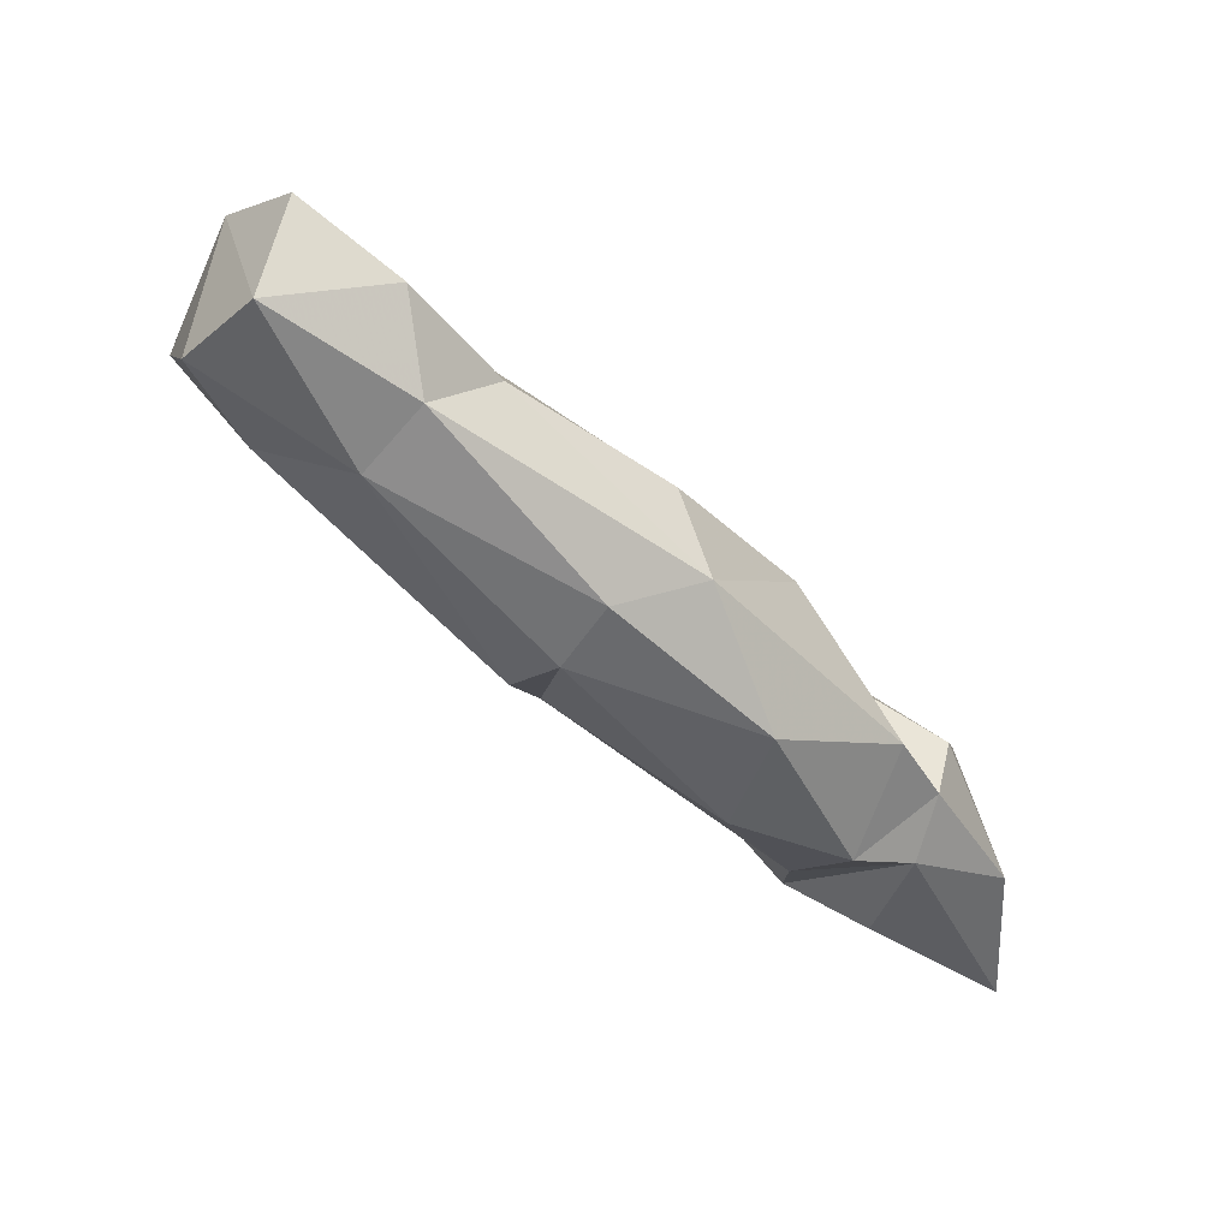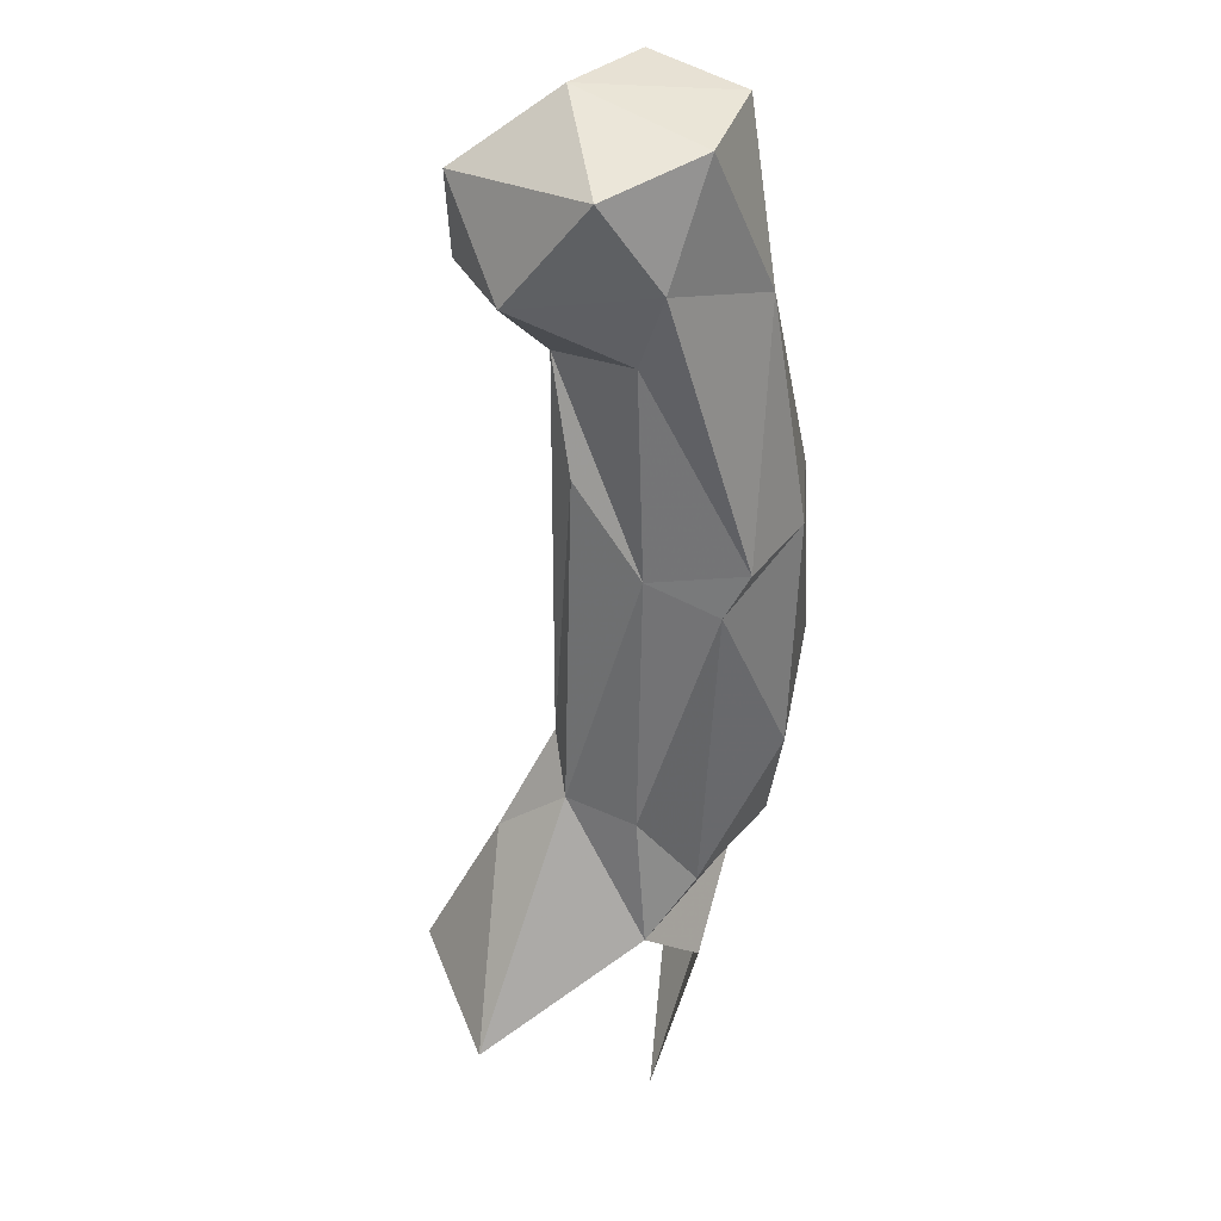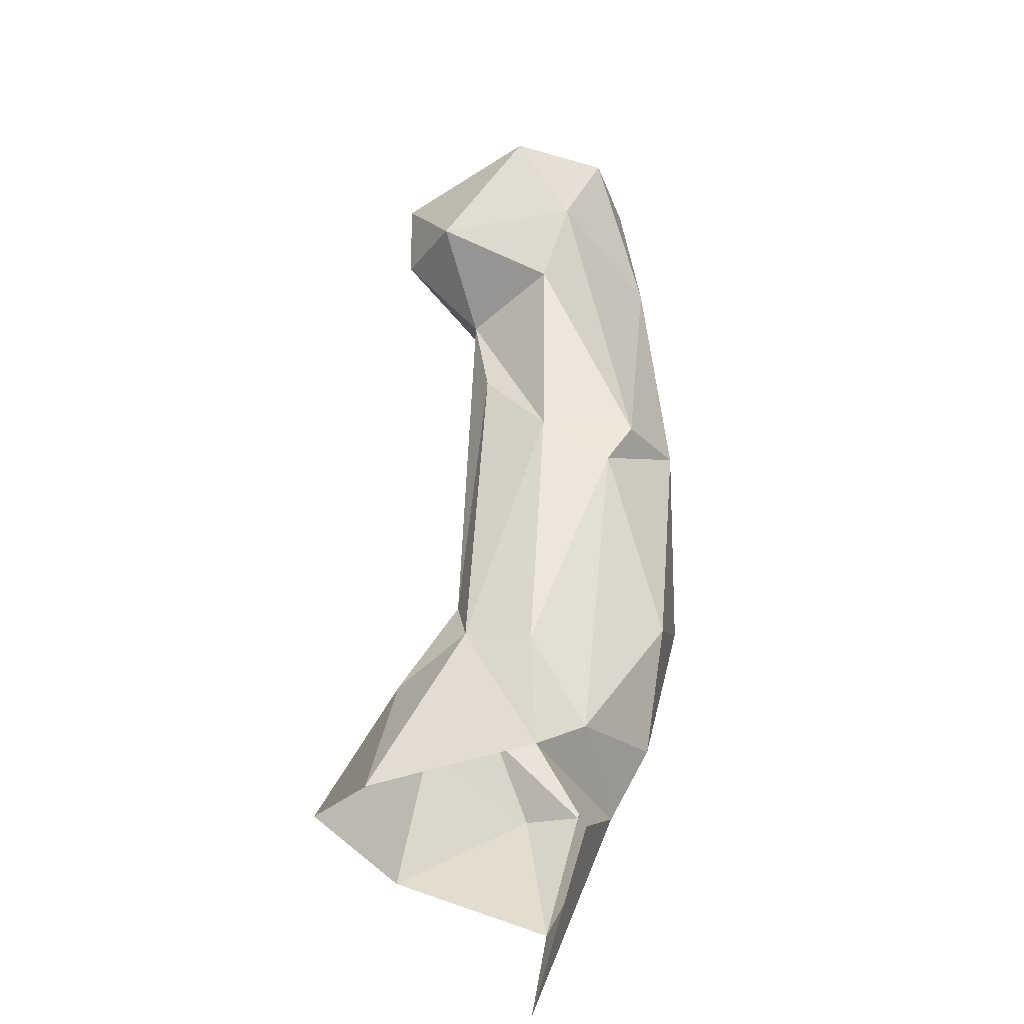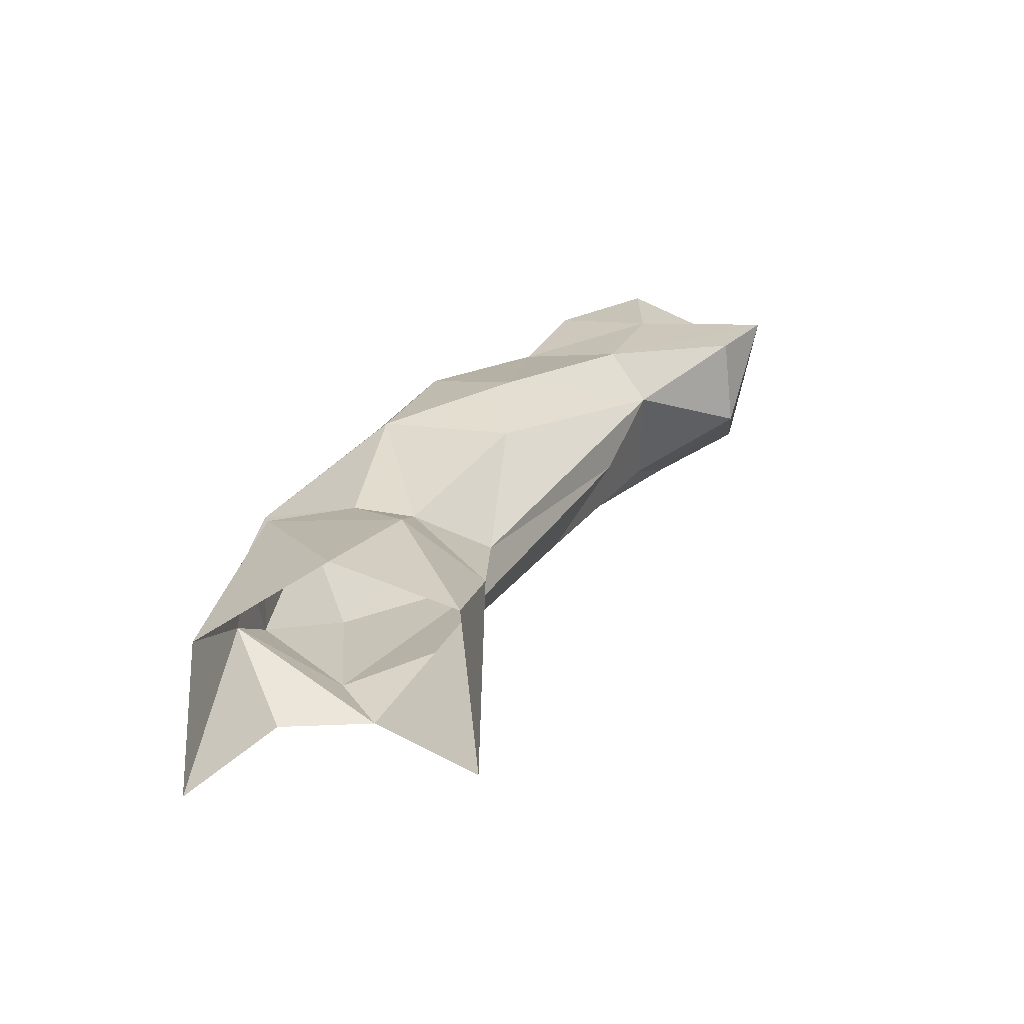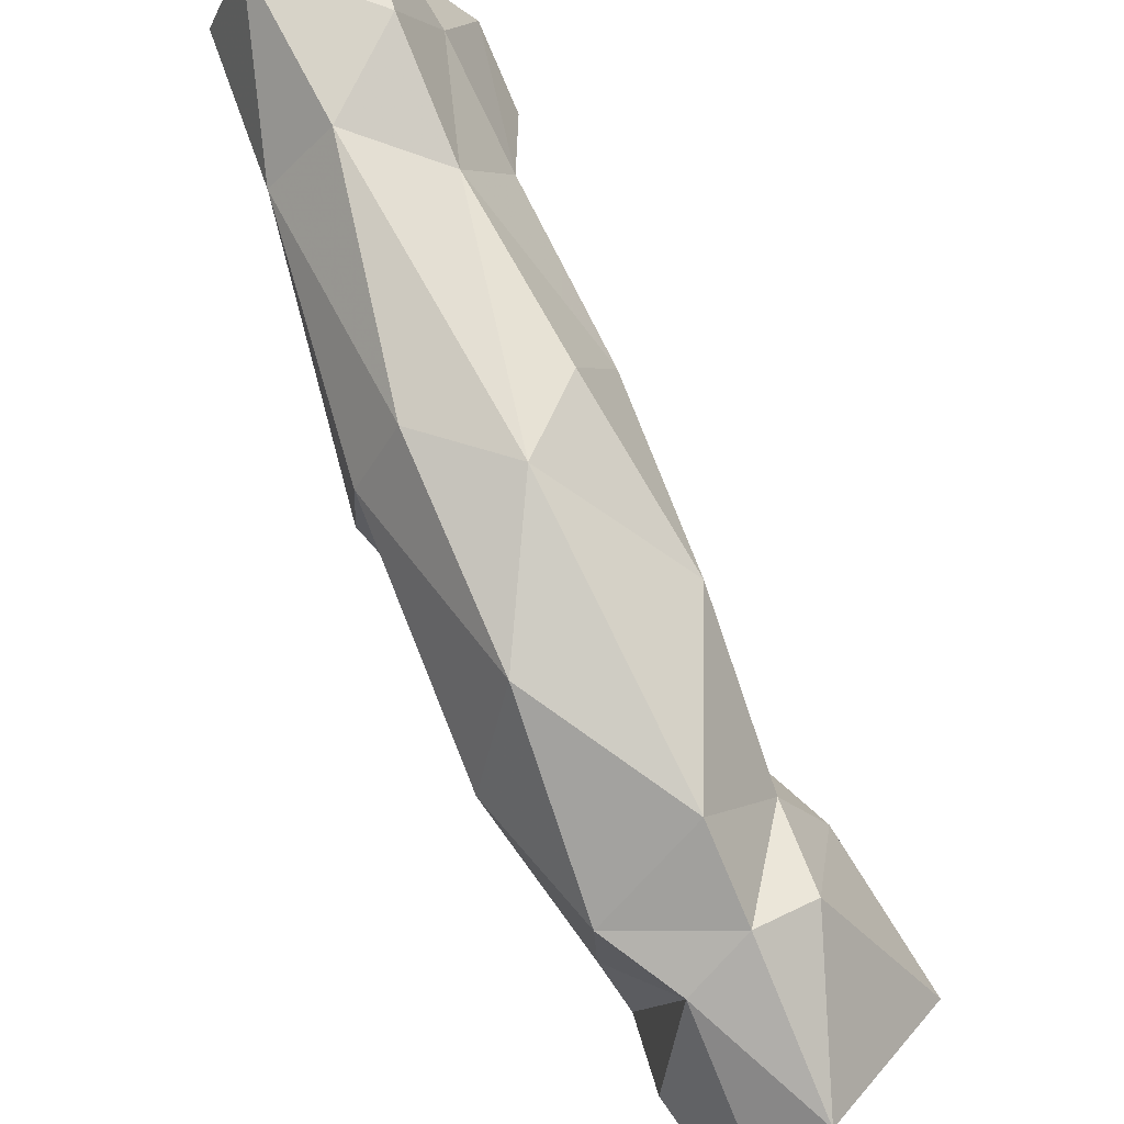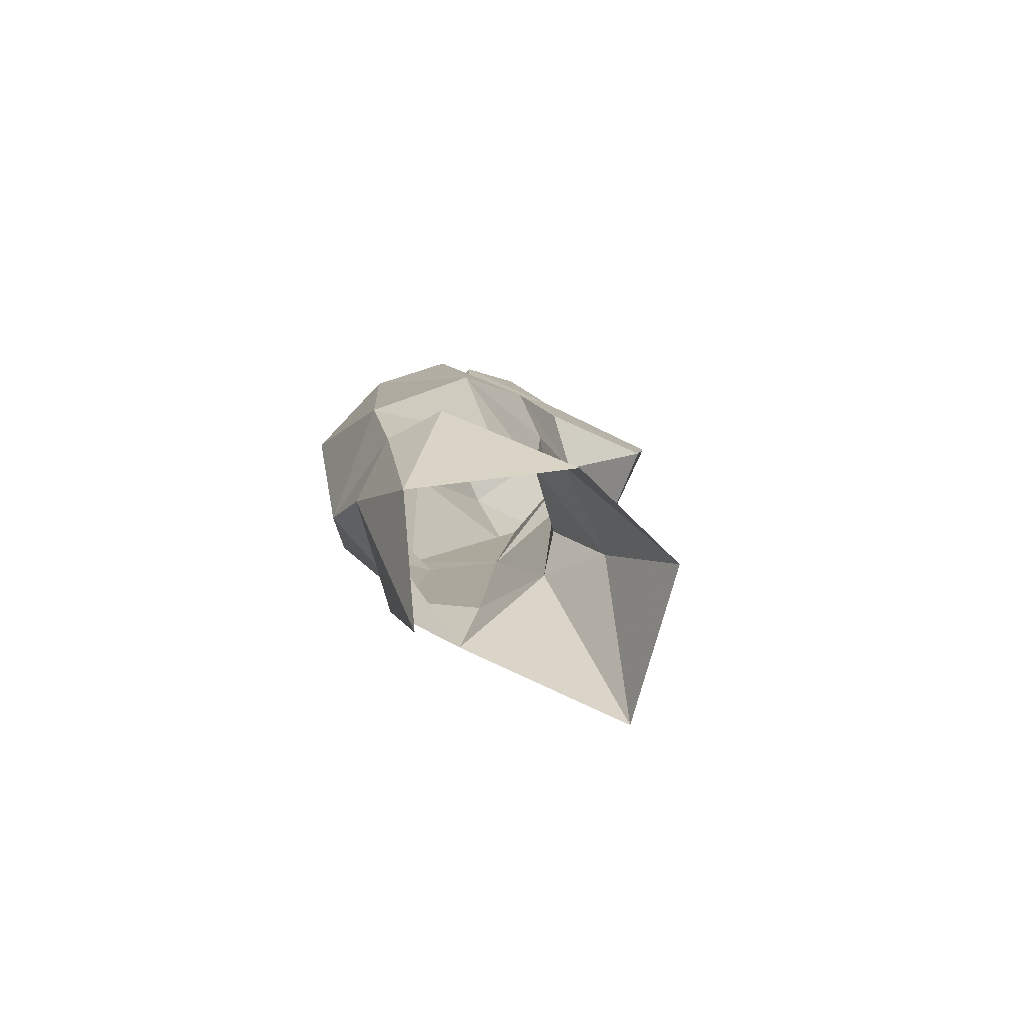
<metadata>
{"format":"obj","ext":"obj","renderer":"f3d","projection":"perspective","resolution":1024,"background":"white","views":[{"elev":35.5,"azim":-45.9,"up":"+Z"},{"elev":-7.5,"azim":-133.7,"up":"+Z"},{"elev":-76.8,"azim":-137.1,"up":"+Z"},{"elev":-31.1,"azim":90.6,"up":"+Z"},{"elev":-67.4,"azim":-7.6,"up":"+Y"},{"elev":-40.0,"azim":52.4,"up":"+Z"}]}
</metadata>
<code>
v -0.1697 -26.43 -32.98
v 3.912 -19.06 -39.03
v 0.5126 -21.38 -33.34
v -15.62 -11.4 -11.28
v 4.123 -23.62 -37.19
v -12.78 -21.98 -22.89
v -1.336 -23.32 -31.72
v -1.53 -21.07 -32
v 0.9235 -28.67 -38.63
v -0.8875 -18.31 -35.18
v -1.981 -27.48 -33.63
v -4.069 -18.19 -31.91
v -3.412 -27.75 -35.76
v -9.508 -24.34 -32.27
v -8.303 -20.73 -21.09
v -3.673 -27.05 -30.73
v -6.044 -27.06 -34.43
v -12.27 -18.29 -28.72
v -6.994 -17.54 -22.09
v -9.312 -23.25 -22.98
v -19.61 -10.41 -15.83
v -4.191 -22.44 -26
v -10.21 -13.22 -24.34
v -4.091 -18.66 -34.32
v -9.135 -25.94 -28.03
v 1.558 -28.44 -44.86
v -11.22 -15.58 -27.65
v -5.555 -17.61 -25.61
v -11.99 -16.7 -17.25
v -10.99 -11.57 -20.32
v -13.76 -20.79 -25.33
v -15.55 -16.93 -16.43
v -14.28 -14.94 -13.53
v -12.89 -11.36 -14.76
v -11.95 -6.138 -15.56
v -10.42 -7.843 -17.81
v -4.219 -22.5 -39.39
v -12.96 -7.549 -20.05
v -17.75 -7.158 -17.76
v -18.69 -13.08 -13.07
v -15.64 -7.983 -13.26
v -10.39 -12.92 -18.26
v -14.94 -11.7 -21.6
v 0.3117 -18.48 -43.55
v -6.132 -20.21 -35.36
v -3.489 -26.04 -39.87
v -5.547 -23.87 -37.14
v -13.66 -18.28 -27.41
v -17.43 -10.51 -19.96
v -17.19 -15.7 -18.79
f 1 5 3
f 9 5 1
f 3 2 10
f 10 8 3
f 11 9 1
f 3 8 7
f 13 9 11
f 8 10 12
f 11 1 7
f 16 11 7
f 17 11 16
f 17 13 11
f 20 16 22
f 23 12 24
f 25 16 20
f 23 24 27
f 30 12 23
f 15 22 19
f 15 20 22
f 15 19 29
f 20 15 29
f 32 20 29
f 6 20 32
f 33 29 34
f 33 32 29
f 35 36 38
f 35 38 39
f 32 33 40
f 40 33 4
f 35 39 41
f 40 4 41
f 12 10 24
f 7 1 3
f 16 7 22
f 28 8 12
f 22 7 8
f 25 17 16
f 22 8 28
f 19 22 28
f 42 19 30
f 29 19 42
f 34 29 42
f 42 36 35
f 34 42 35
f 4 33 34
f 41 34 35
f 30 23 27
f 36 42 30
f 30 43 38
f 36 30 38
f 10 2 44
f 24 10 44
f 13 26 9
f 45 24 37
f 26 13 46
f 37 46 13
f 45 37 47
f 47 13 17
f 47 37 13
f 14 47 17
f 18 45 47
f 14 18 47
f 27 24 45
f 30 28 12
f 14 17 25
f 30 19 28
f 27 45 18
f 31 18 14
f 43 27 48
f 30 27 43
f 49 43 48
f 50 49 48
f 38 43 49
f 39 38 49
f 3 5 2
f 37 24 44
f 48 27 18
f 48 18 31
f 31 14 25
f 50 48 31
f 21 49 50
f 21 50 40
f 4 34 41
f 39 49 21
f 41 39 21
f 50 31 6
f 6 25 20
f 31 25 6
f 50 6 32
f 50 32 40
f 41 21 40

</code>
